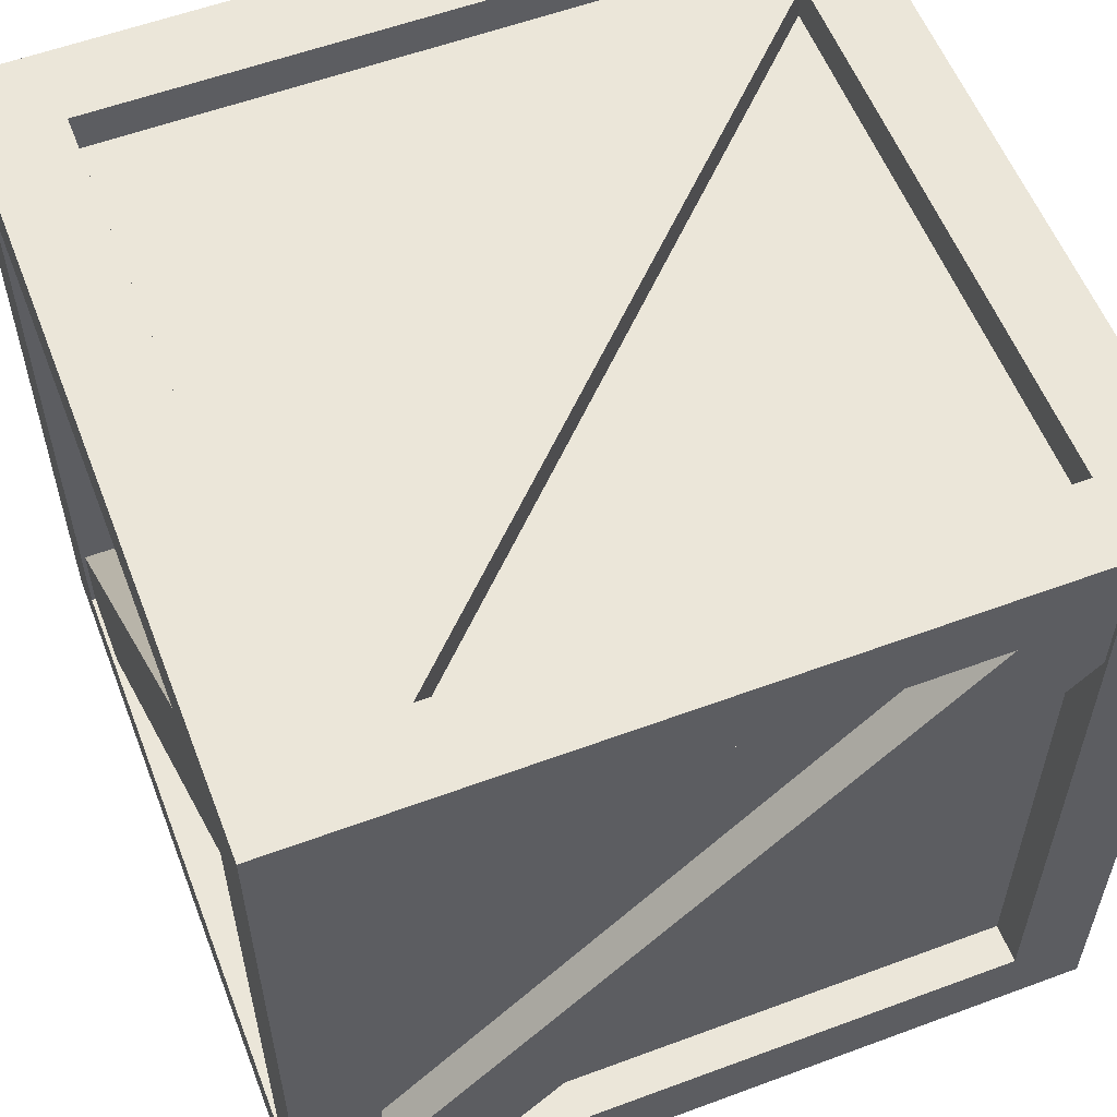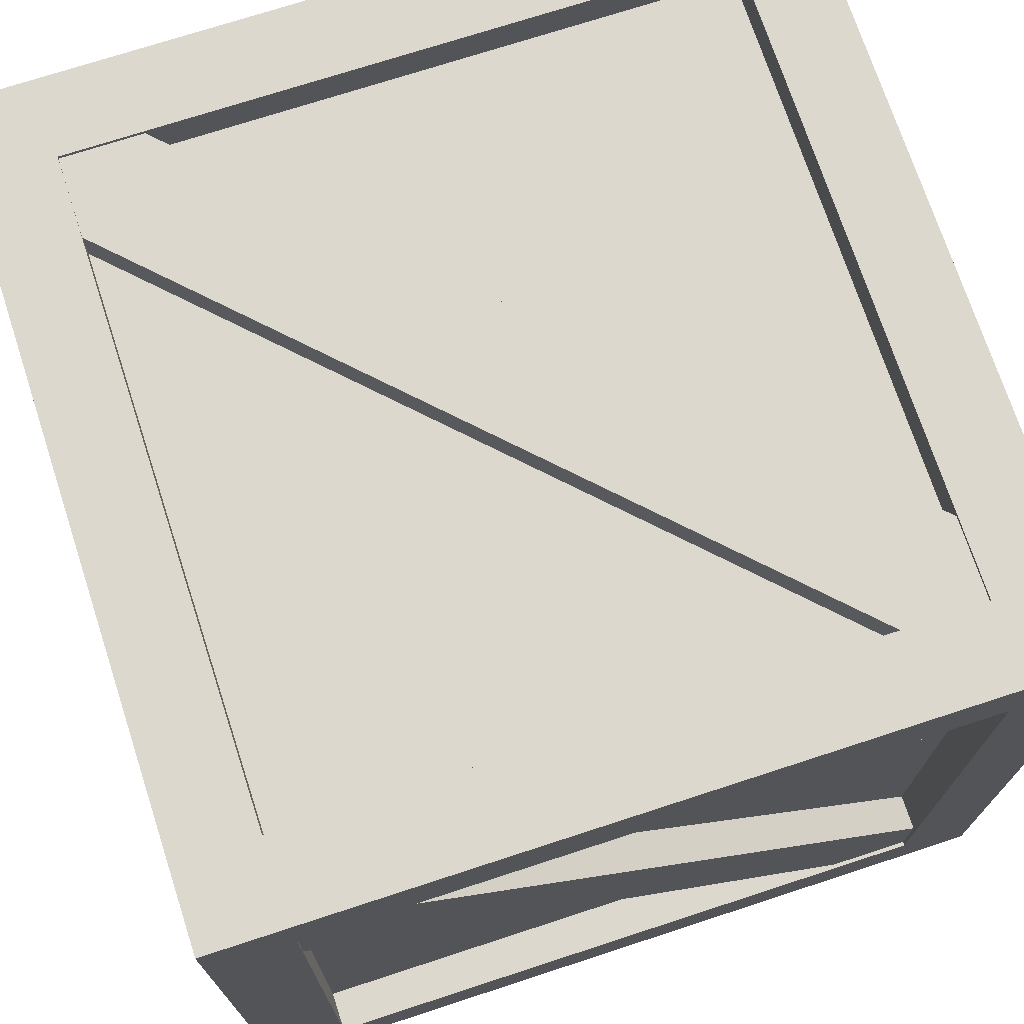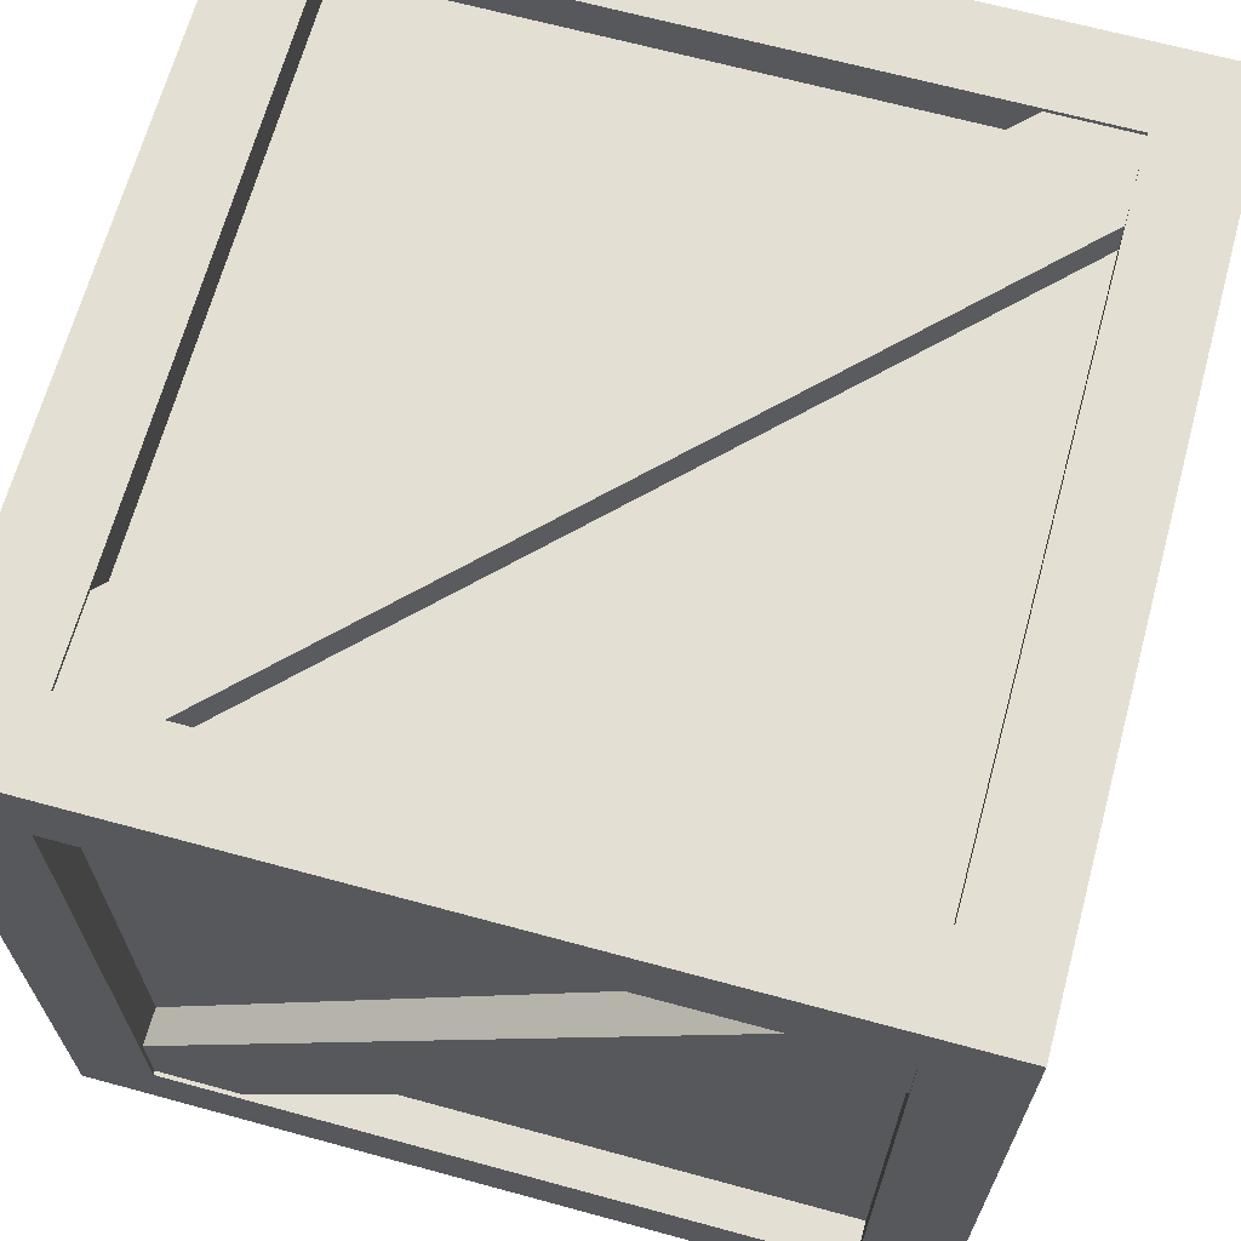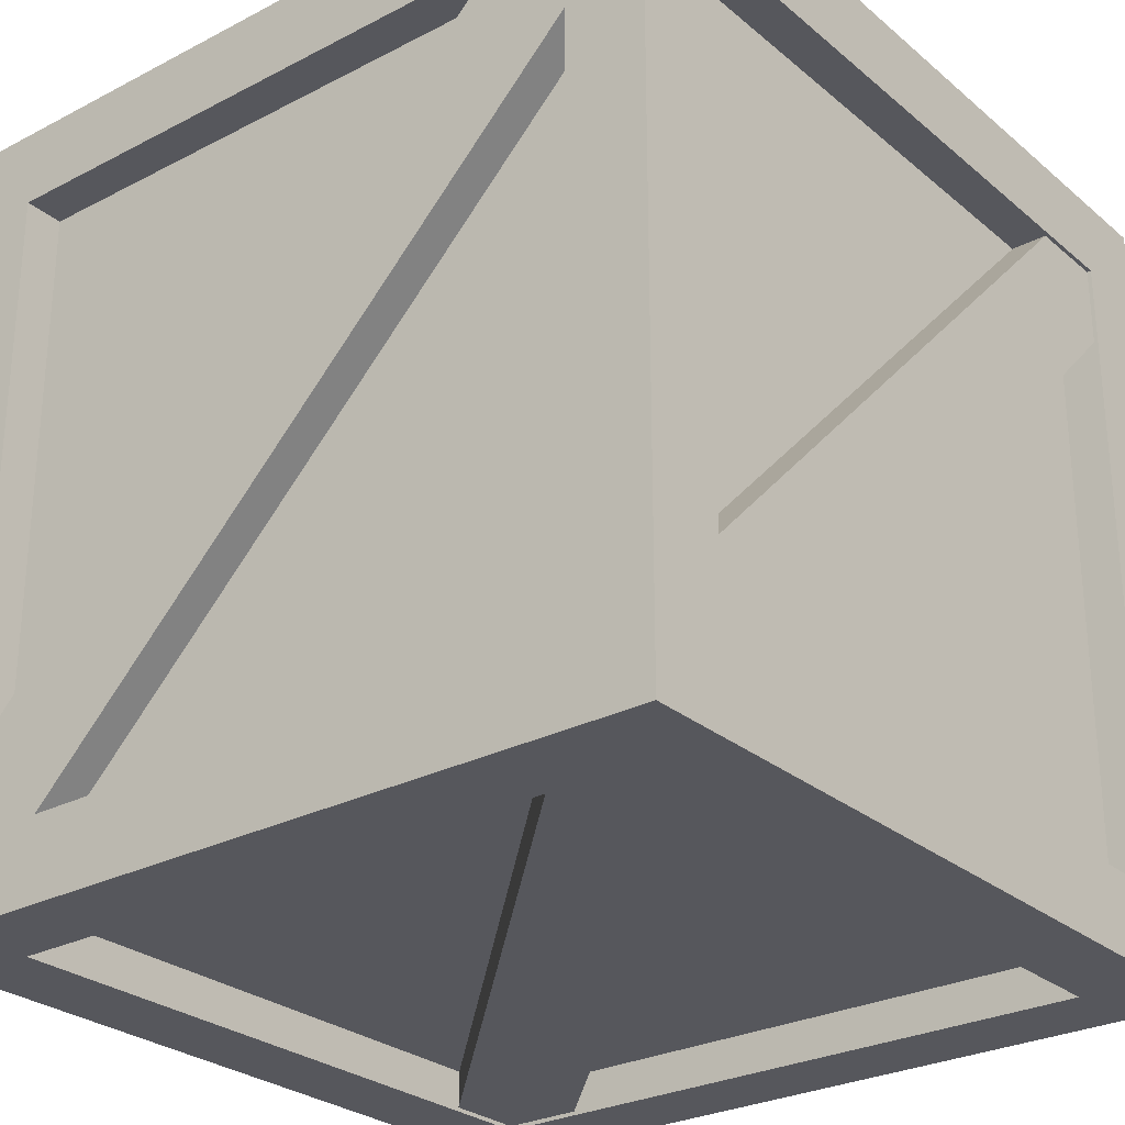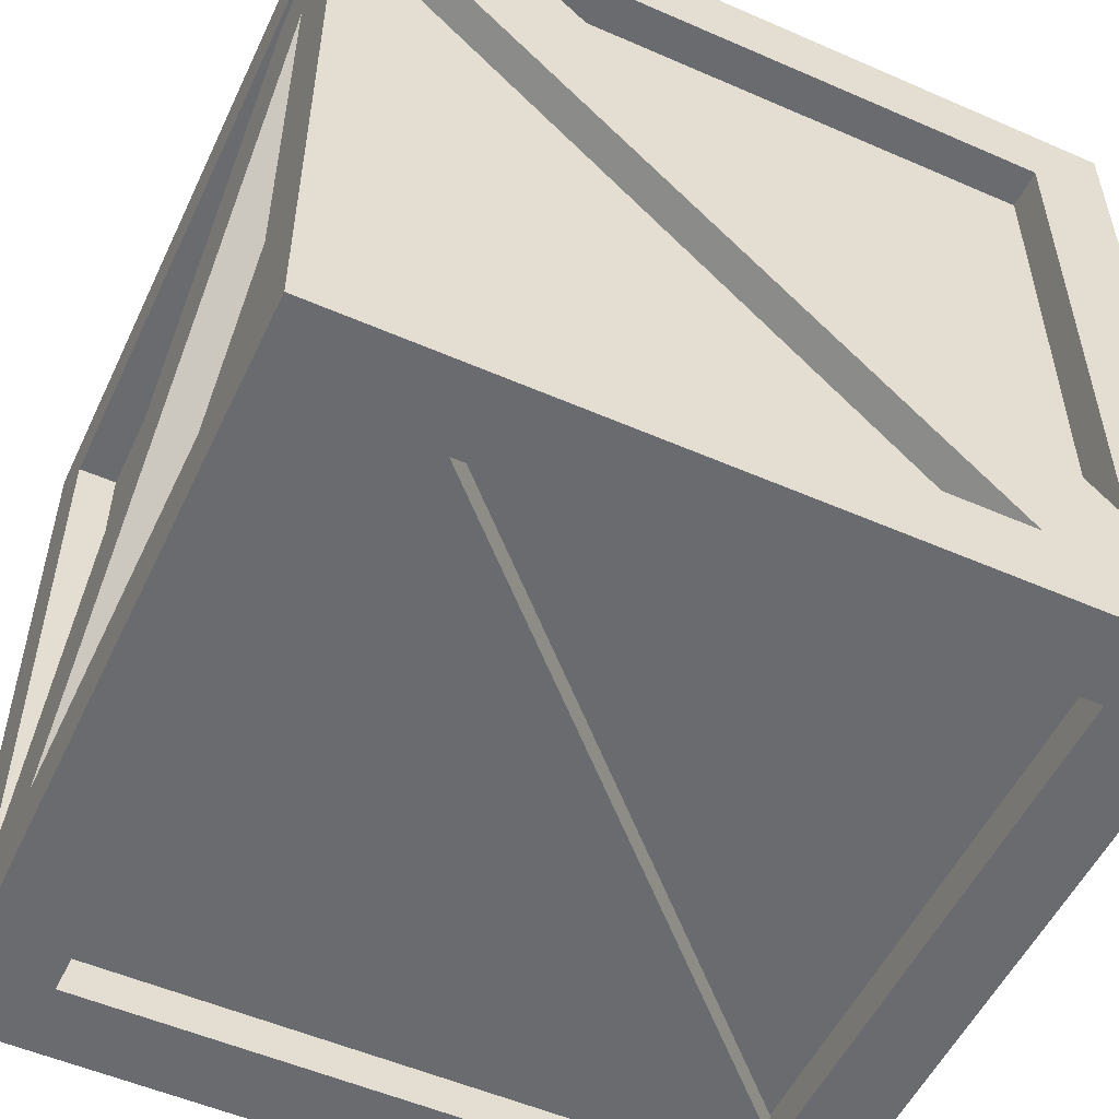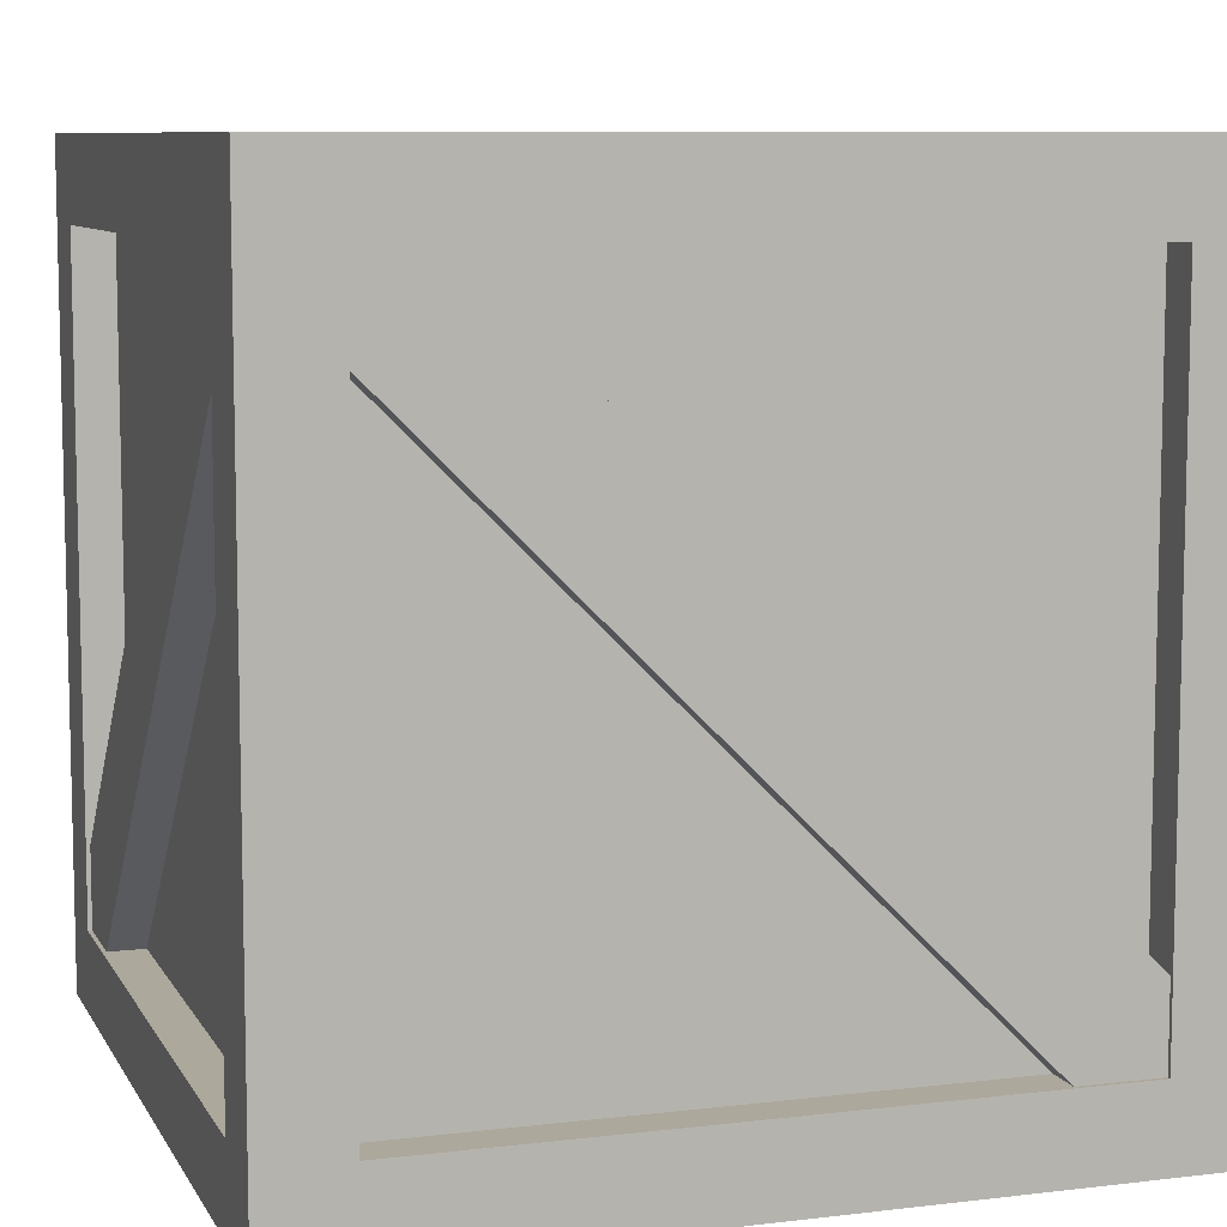
<metadata>
{"format":"obj","ext":"obj","renderer":"f3d","projection":"perspective","resolution":1024,"background":"white","views":[{"elev":57.2,"azim":158.9,"up":"+Y"},{"elev":72.5,"azim":71.9,"up":"+Z"},{"elev":66.8,"azim":15.3,"up":"+Y"},{"elev":-27.6,"azim":38.5,"up":"+Y"},{"elev":-53.4,"azim":65.0,"up":"+Z"},{"elev":8.5,"azim":71.9,"up":"+Z"}]}
</metadata>
<code>
v -0.8 -0.9 -0.8
v -0.8 -0.9 0.8
v 0.8 -0.9 0.8
v -0.6 -0.99 -0.8
v -0.8 -0.99 -0.6
v 0.8 -0.99 0.6
v 0.6 -0.99 0.8
v 0.8 -0.99 0.8
v -0.8 -0.99 -0.8
v -0.8 -1 -1
v 1 -1 -1
v 0.8 -1 -1
v -1 -1 -1
v 1 -1 -0.8
v -0.8 -1 0.8
v 0.8 -1 0.8
v 0.8 -1 -0.8
v -0.8 -1 -0.8
v 0.8 -0.9 -0.8
v 0.6 -0.9 0.8
v 0.8 -0.9 0.6
v -0.8 -0.9 -0.6
v -0.6 -0.9 -0.8
v 0.8 0.9 -0.8
v 0.8 0.9 0.8
v -0.8 0.9 0.8
v 0.6 0.99 -0.8
v 0.8 0.99 -0.6
v -0.8 0.99 0.6
v -0.6 0.99 0.8
v -0.8 0.99 0.8
v 0.8 0.99 -0.8
v 0.8 1 -1
v 0.8 1 1
v 1 1 0.8
v 1 1 -1
v 1 1 -0.8
v 0.8 1 0.8
v -0.8 1 0.8
v -0.8 1 -0.8
v 0.8 1 -0.8
v -0.8 0.9 -0.8
v -0.6 0.9 0.8
v -0.8 0.9 0.6
v 0.8 0.9 -0.6
v 0.6 0.9 -0.8
v -0.9 -0.8 -0.8
v -0.9 0.8 -0.8
v -0.9 0.8 0.8
v -0.99 -0.8 -0.6
v -0.99 -0.6 -0.8
v -0.99 0.6 0.8
v -0.99 0.8 0.6
v -0.99 0.8 0.8
v -0.99 -0.8 -0.8
v -1 -1 -0.8
v -1 1 -0.8
v -1 1 -1
v -1 1 1
v -1 0.8 1
v -1 0.8 -1
v -1 1 0.8
v -1 -1 0.8
v -1 -0.8 -1
v -1 0.8 -0.8
v -1 0.8 0.8
v -1 -0.8 0.8
v -1 -0.8 -0.8
v -0.9 -0.8 0.8
v -0.9 0.8 0.6
v -0.9 0.6 0.8
v -0.9 -0.6 -0.8
v -0.9 -0.8 -0.6
v 0.8 -0.8 -0.9
v 0.8 0.8 -0.9
v -0.8 0.8 -0.9
v 0.6 -0.8 -0.99
v 0.8 -0.6 -0.99
v -0.8 0.6 -0.99
v -0.6 0.8 -0.99
v -0.8 0.8 -0.99
v 0.8 -0.8 -0.99
v -0.8 1 -1
v 0.8 0.8 -1
v -0.8 0.8 -1
v -0.8 -0.8 -1
v 0.8 -0.8 -1
v -0.8 -0.8 -0.9
v -0.6 0.8 -0.9
v -0.8 0.6 -0.9
v 0.8 -0.6 -0.9
v 0.6 -0.8 -0.9
v -0.8 -0.8 0.9
v -0.8 0.8 0.9
v 0.8 0.8 0.9
v -0.6 -0.8 0.99
v -0.8 -0.6 0.99
v 0.8 0.6 0.99
v 0.6 0.8 0.99
v 0.8 0.8 0.99
v -0.8 -0.8 0.99
v -0.8 -1 1
v -0.8 1 1
v 1 0.8 1
v 1 -1 1
v 0.8 -1 1
v -1 -1 1
v -1 -0.8 1
v 1 -0.8 1
v -0.8 0.8 1
v 0.8 0.8 1
v 0.8 -0.8 1
v -0.8 -0.8 1
v 0.8 -0.8 0.9
v 0.6 0.8 0.9
v 0.8 0.6 0.9
v -0.8 -0.6 0.9
v -0.6 -0.8 0.9
v 0.9 -0.8 0.8
v 0.9 0.8 0.8
v 0.9 0.8 -0.8
v 0.99 -0.8 0.6
v 0.99 -0.6 0.8
v 0.99 0.6 -0.8
v 0.99 0.8 -0.6
v 0.99 0.8 -0.8
v 0.99 -0.8 0.8
v 1 -1 0.8
v 1 1 1
v 1 0.8 -1
v 1 -0.8 -1
v 1 0.8 0.8
v 1 0.8 -0.8
v 1 -0.8 -0.8
v 1 -0.8 0.8
v 0.9 -0.8 -0.8
v 0.9 0.8 -0.6
v 0.9 0.6 -0.8
v 0.9 -0.6 0.8
v 0.9 -0.8 0.6
f 15 18 1
f 4 6 8
f 17 12 11
f 12 17 18
f 17 16 19
f 18 17 19
f 23 21 6
f 20 22 7
f 16 15 3
f 3 2 1
f 38 41 25
f 32 27 29
f 41 37 36
f 35 37 41
f 40 39 26
f 41 40 42
f 46 44 27
f 43 45 28
f 39 38 26
f 26 25 24
f 84 87 75
f 82 77 78
f 86 85 76
f 87 86 88
f 92 90 77
f 89 91 78
f 85 84 75
f 76 75 88
f 110 113 93
f 101 96 97
f 112 106 105
f 113 108 107
f 104 111 112
f 106 112 113
f 112 111 114
f 113 112 114
f 118 116 98
f 115 117 99
f 111 110 94
f 95 94 93
f 16 128 105
f 15 102 107
f 18 56 13
f 63 56 18
f 16 106 15
f 128 16 17
f 39 62 103
f 38 34 129
f 40 83 58
f 39 103 34
f 62 39 57
f 83 40 41
f 85 61 83
f 84 33 36
f 86 10 13
f 87 131 11
f 130 131 87
f 85 83 33
f 61 85 64
f 10 86 12
f 111 104 34
f 110 103 59
f 60 108 113
f 111 34 103
f 2 15 1
f 5 9 7
f 9 4 7
f 4 8 7
f 14 17 11
f 10 12 18
f 16 3 19
f 1 18 19
f 4 23 6
f 22 5 7
f 15 2 3
f 19 3 1
f 41 24 25
f 30 28 31
f 28 32 29
f 31 28 29
f 33 41 36
f 38 35 41
f 42 40 26
f 24 41 42
f 44 29 27
f 30 43 28
f 38 25 26
f 42 26 24
f 87 74 75
f 79 81 80
f 77 79 80
f 78 77 80
f 88 86 76
f 74 87 88
f 90 79 77
f 80 89 78
f 76 85 75
f 75 74 88
f 94 110 93
f 96 98 97
f 98 100 99
f 97 98 99
f 109 112 105
f 102 113 107
f 109 104 112
f 102 106 113
f 111 95 114
f 93 113 114
f 96 118 98
f 117 97 99
f 95 111 94
f 114 95 93
f 106 16 105
f 63 15 107
f 10 18 13
f 15 63 18
f 106 102 15
f 14 128 17
f 62 59 103
f 35 38 129
f 57 40 58
f 38 39 34
f 39 40 57
f 33 83 41
f 61 58 83
f 130 84 36
f 64 86 13
f 12 87 11
f 84 130 87
f 84 85 33
f 85 86 64
f 86 87 12
f 104 129 34
f 60 110 59
f 110 60 113
f 110 111 103
f 65 68 47
f 55 50 51
f 66 60 62
f 65 57 61
f 61 64 65
f 66 62 65
f 63 67 56
f 67 66 49
f 68 67 69
f 73 71 52
f 70 72 51
f 66 65 48
f 49 48 69
f 132 135 119
f 127 122 123
f 130 133 134
f 134 133 121
f 135 134 136
f 140 138 124
f 137 139 123
f 133 132 120
f 121 120 119
f 67 63 108
f 68 64 56
f 60 66 108
f 133 130 37
f 132 35 129
f 134 14 11
f 135 109 105
f 104 109 135
f 133 37 35
f 14 134 135
f 48 65 47
f 52 54 53
f 50 52 51
f 52 53 51
f 60 59 62
f 57 58 61
f 64 68 65
f 62 57 65
f 67 68 56
f 69 67 49
f 47 68 69
f 50 73 52
f 53 70 51
f 49 66 48
f 48 47 69
f 120 132 119
f 122 124 123
f 124 126 125
f 123 124 125
f 131 130 134
f 136 134 121
f 119 135 136
f 122 140 124
f 125 137 123
f 121 133 120
f 136 121 119
f 63 107 108
f 64 13 56
f 66 67 108
f 130 36 37
f 104 132 129
f 131 134 11
f 128 135 105
f 132 104 135
f 132 133 35
f 128 14 135

</code>
